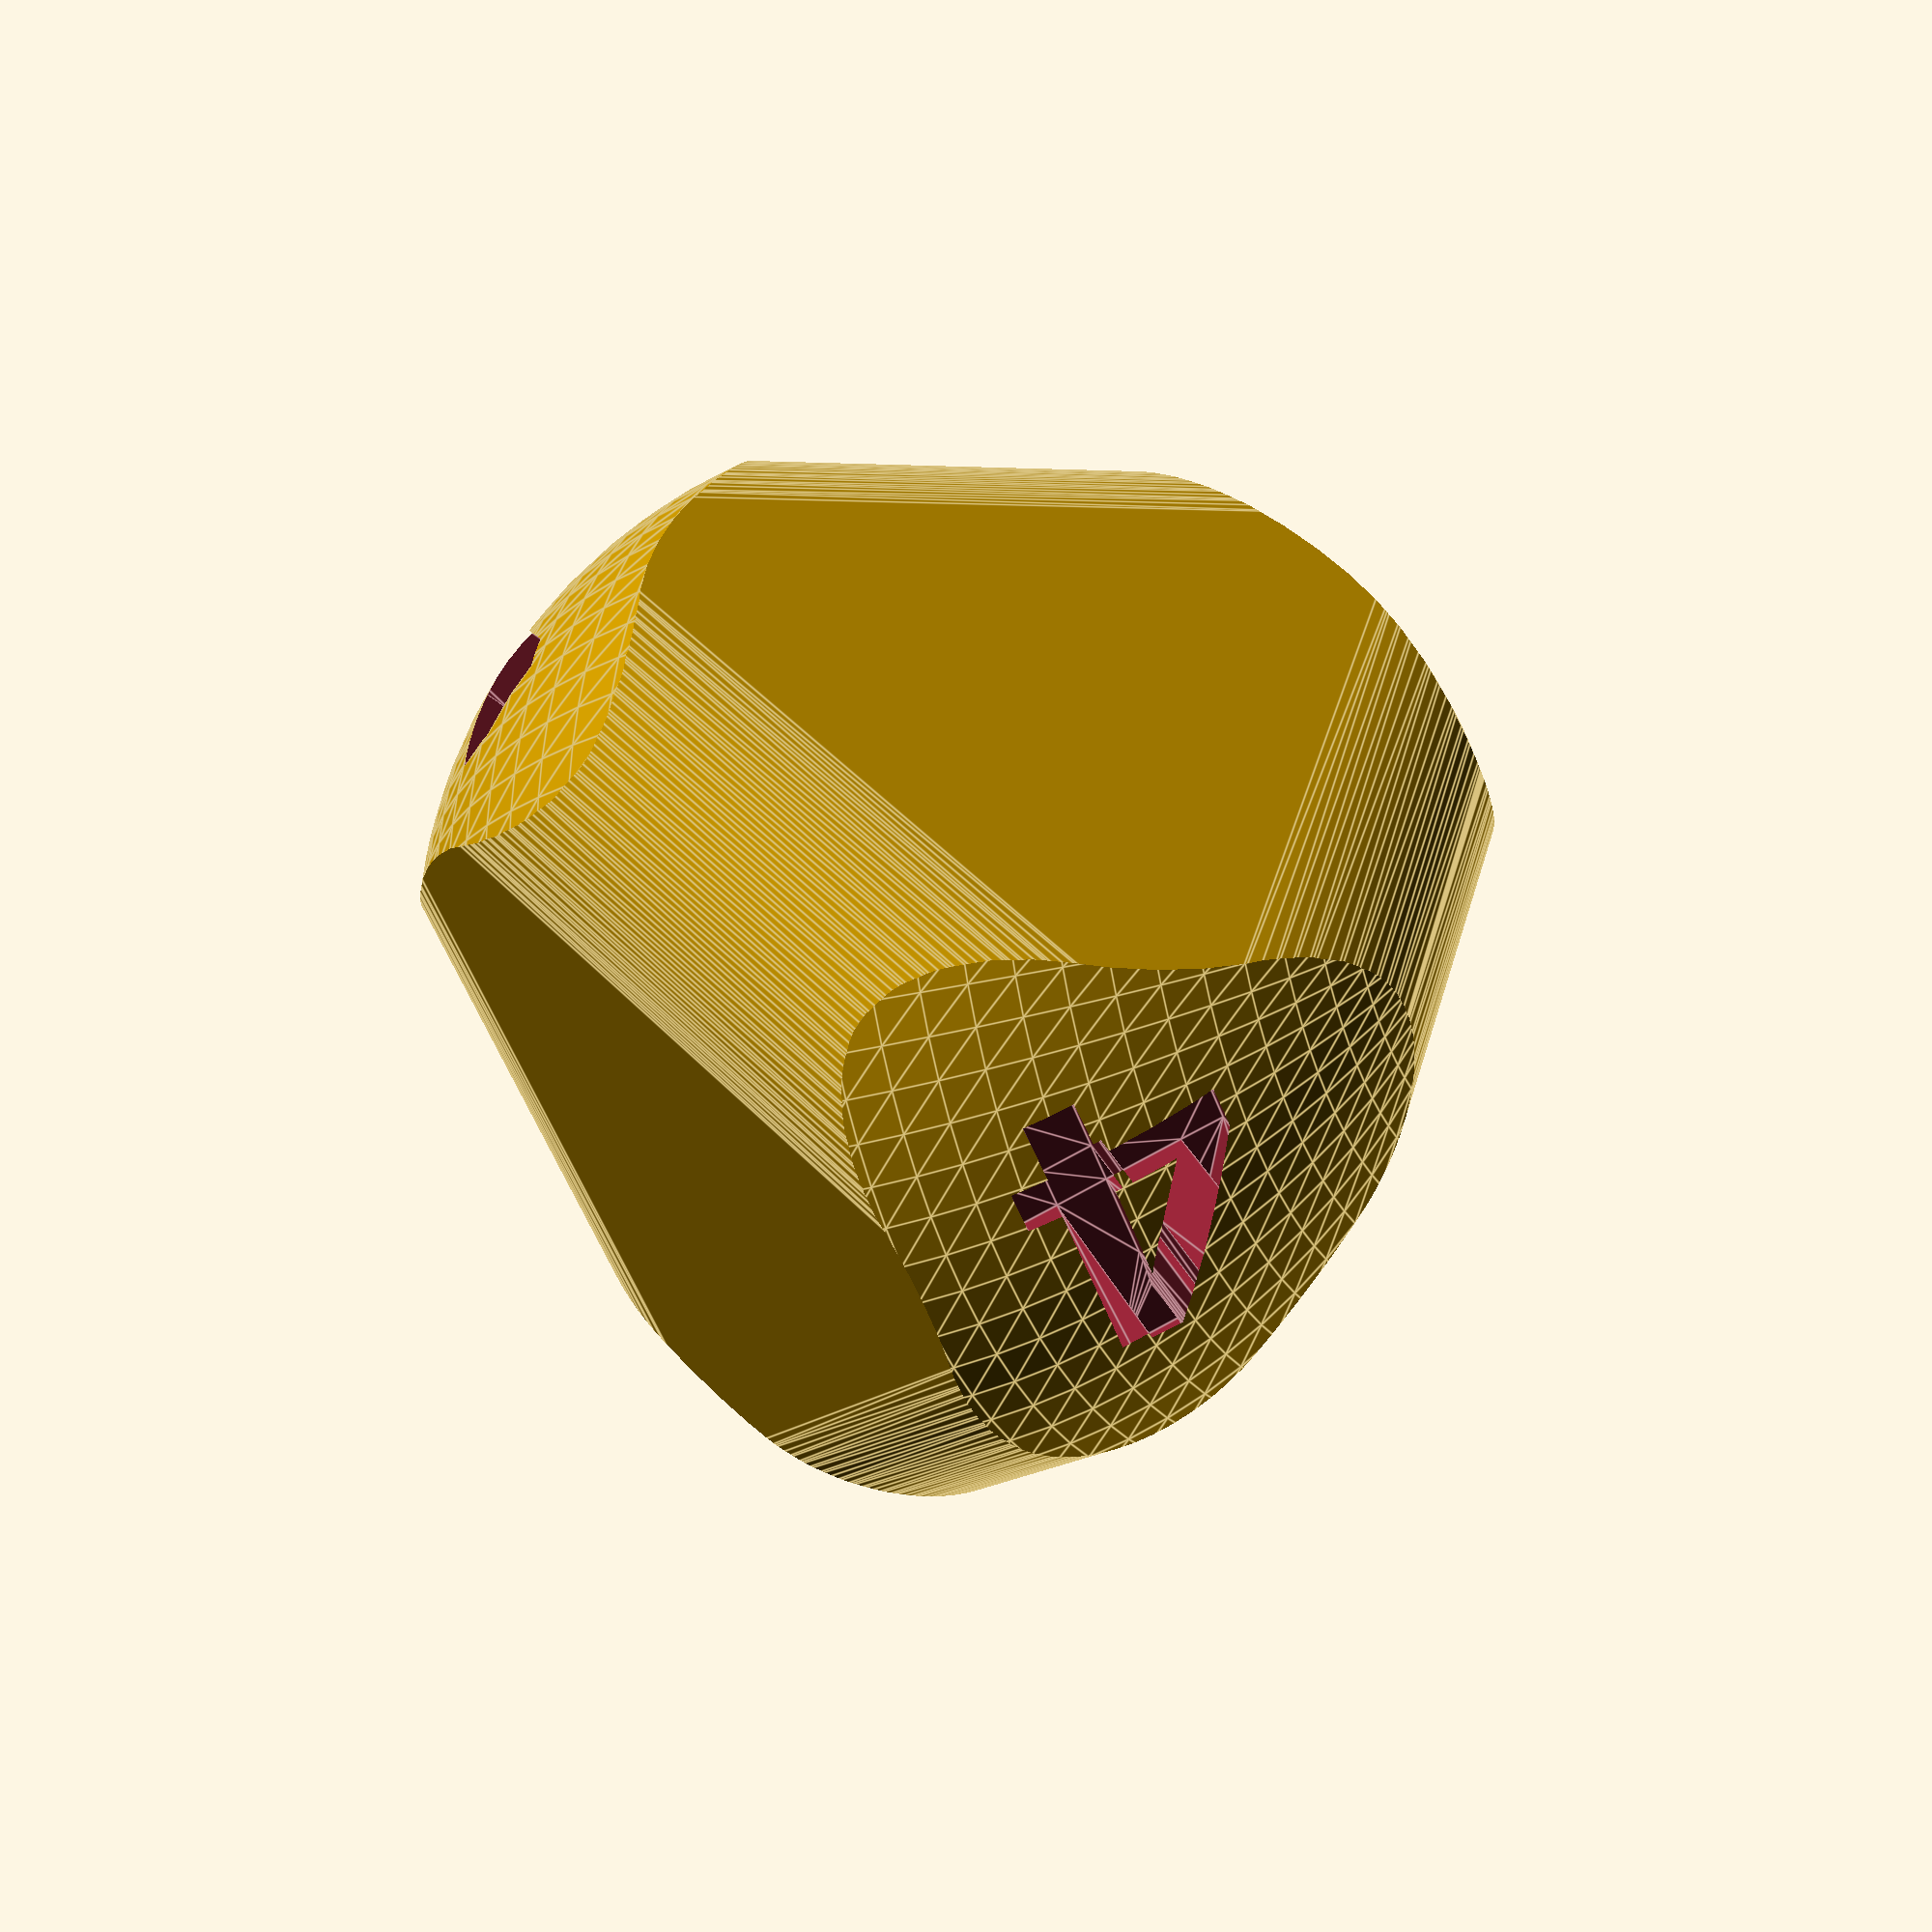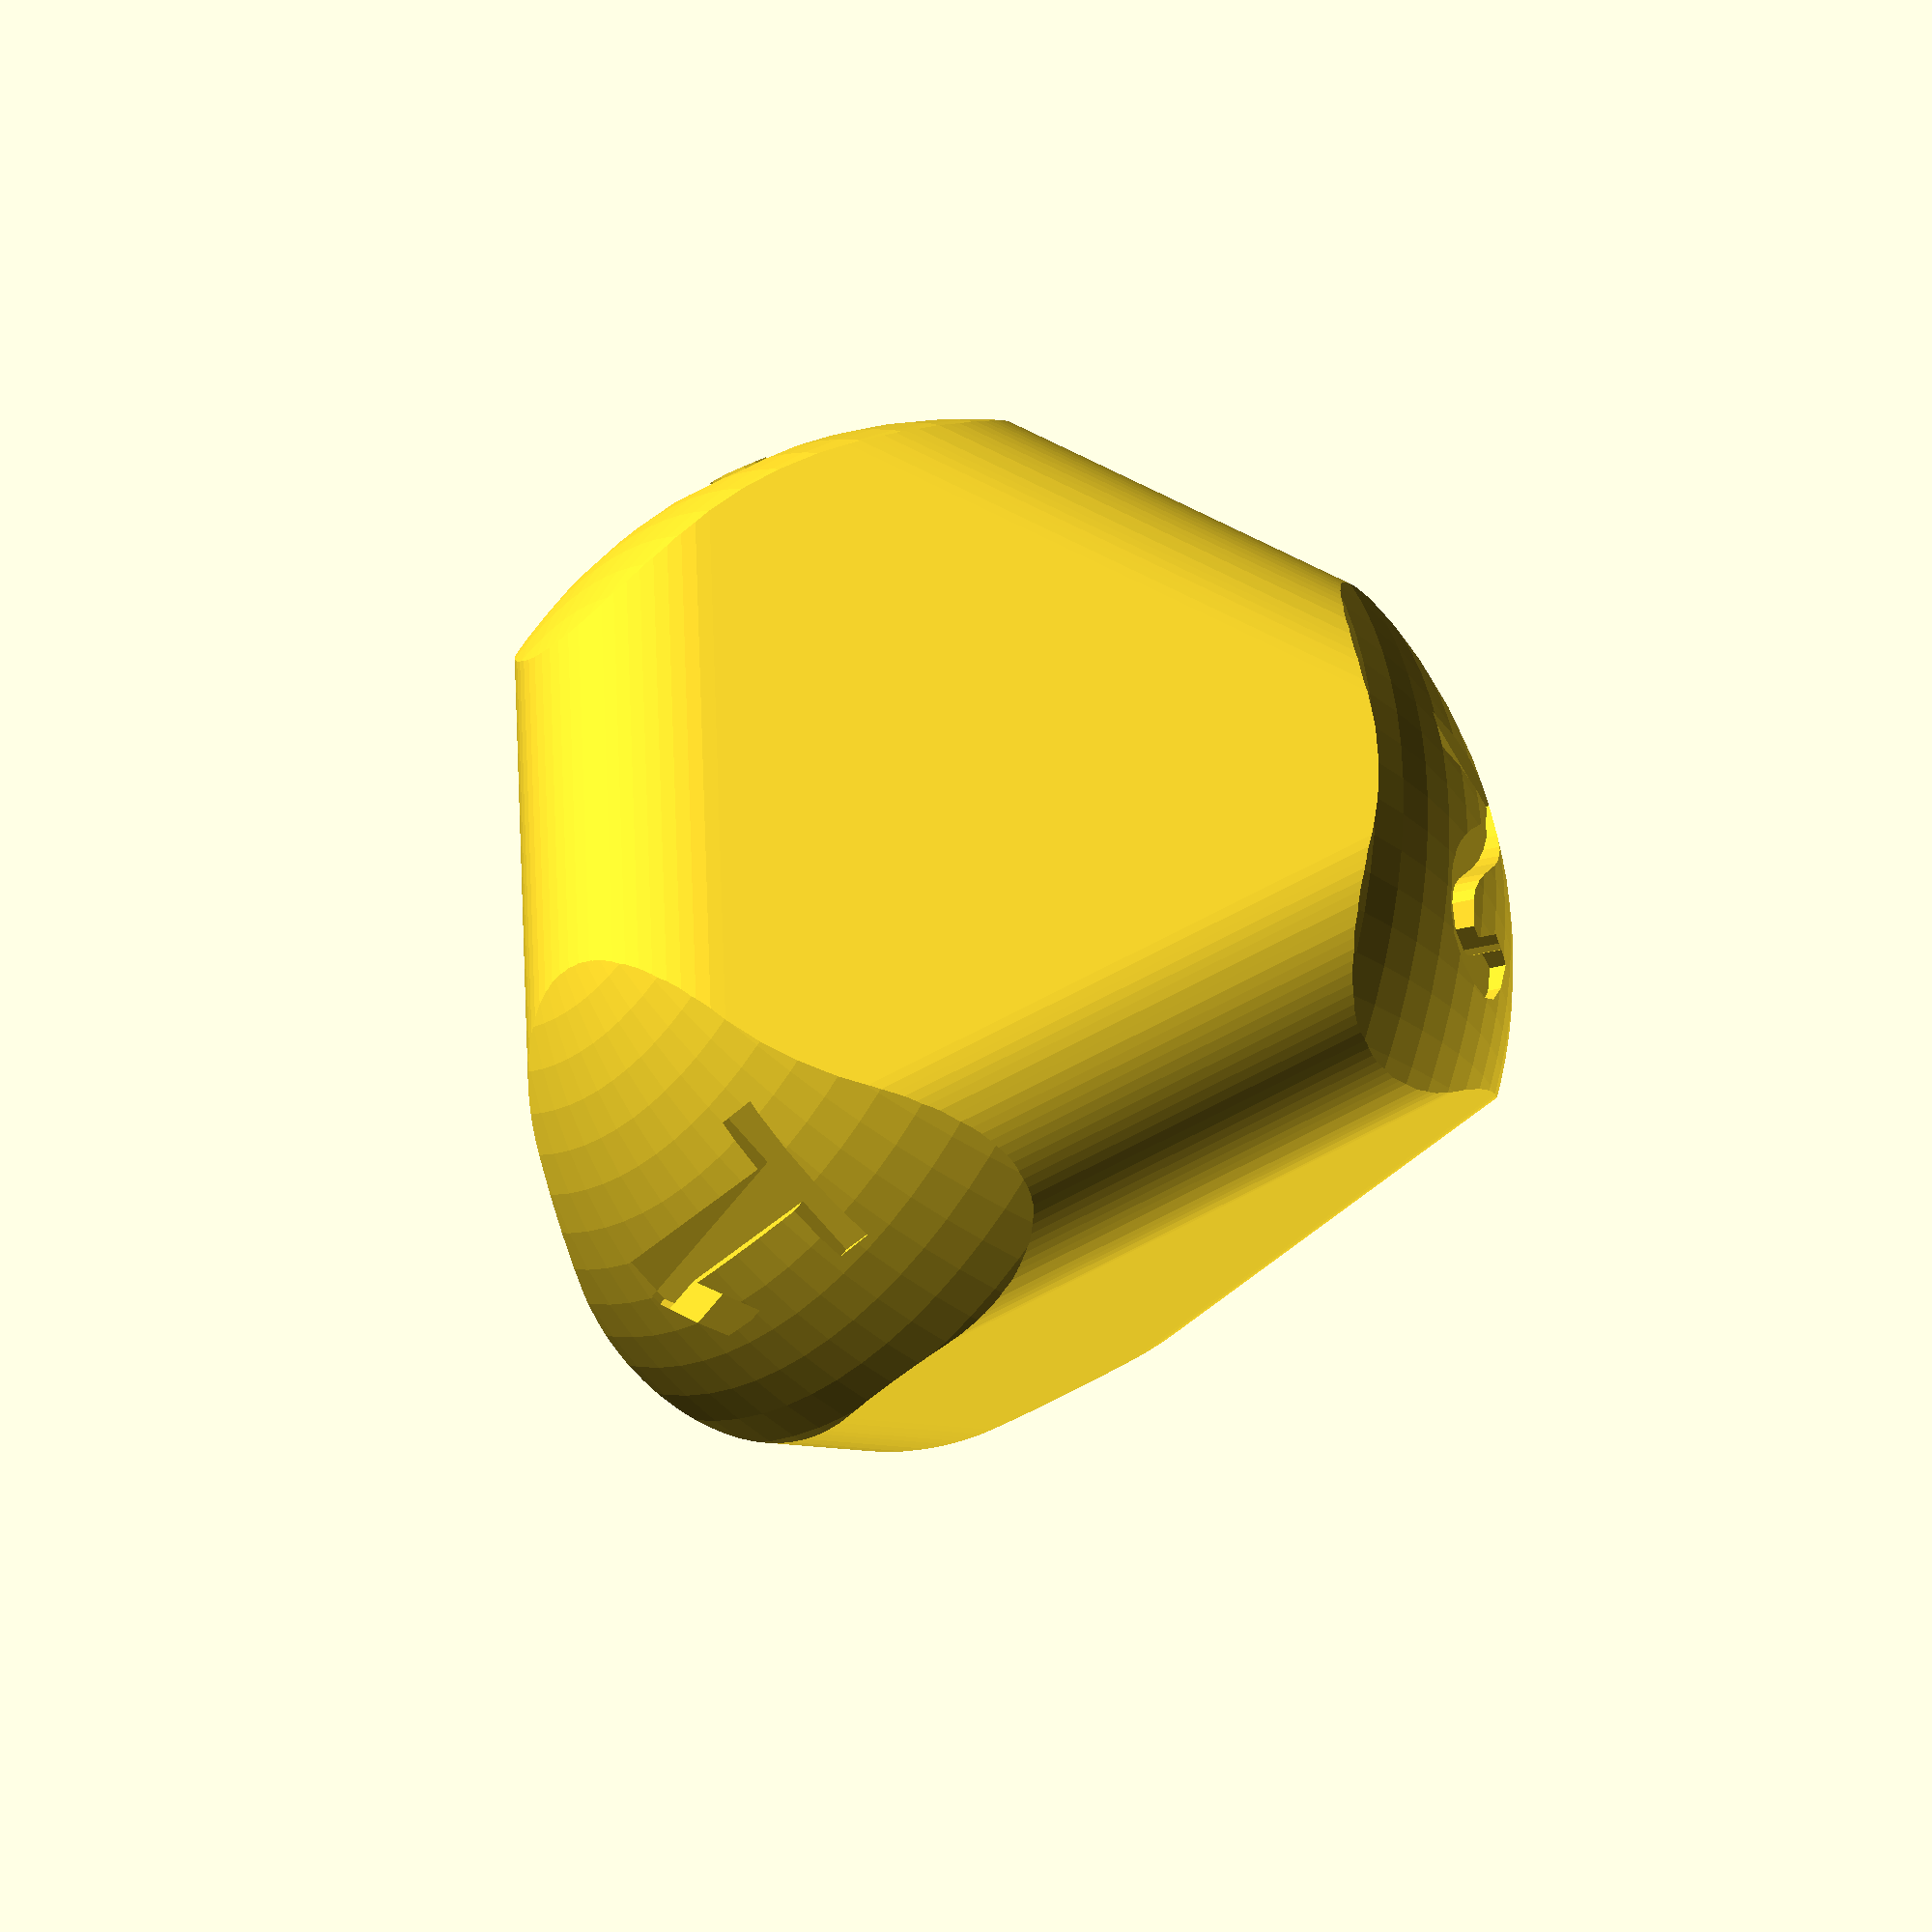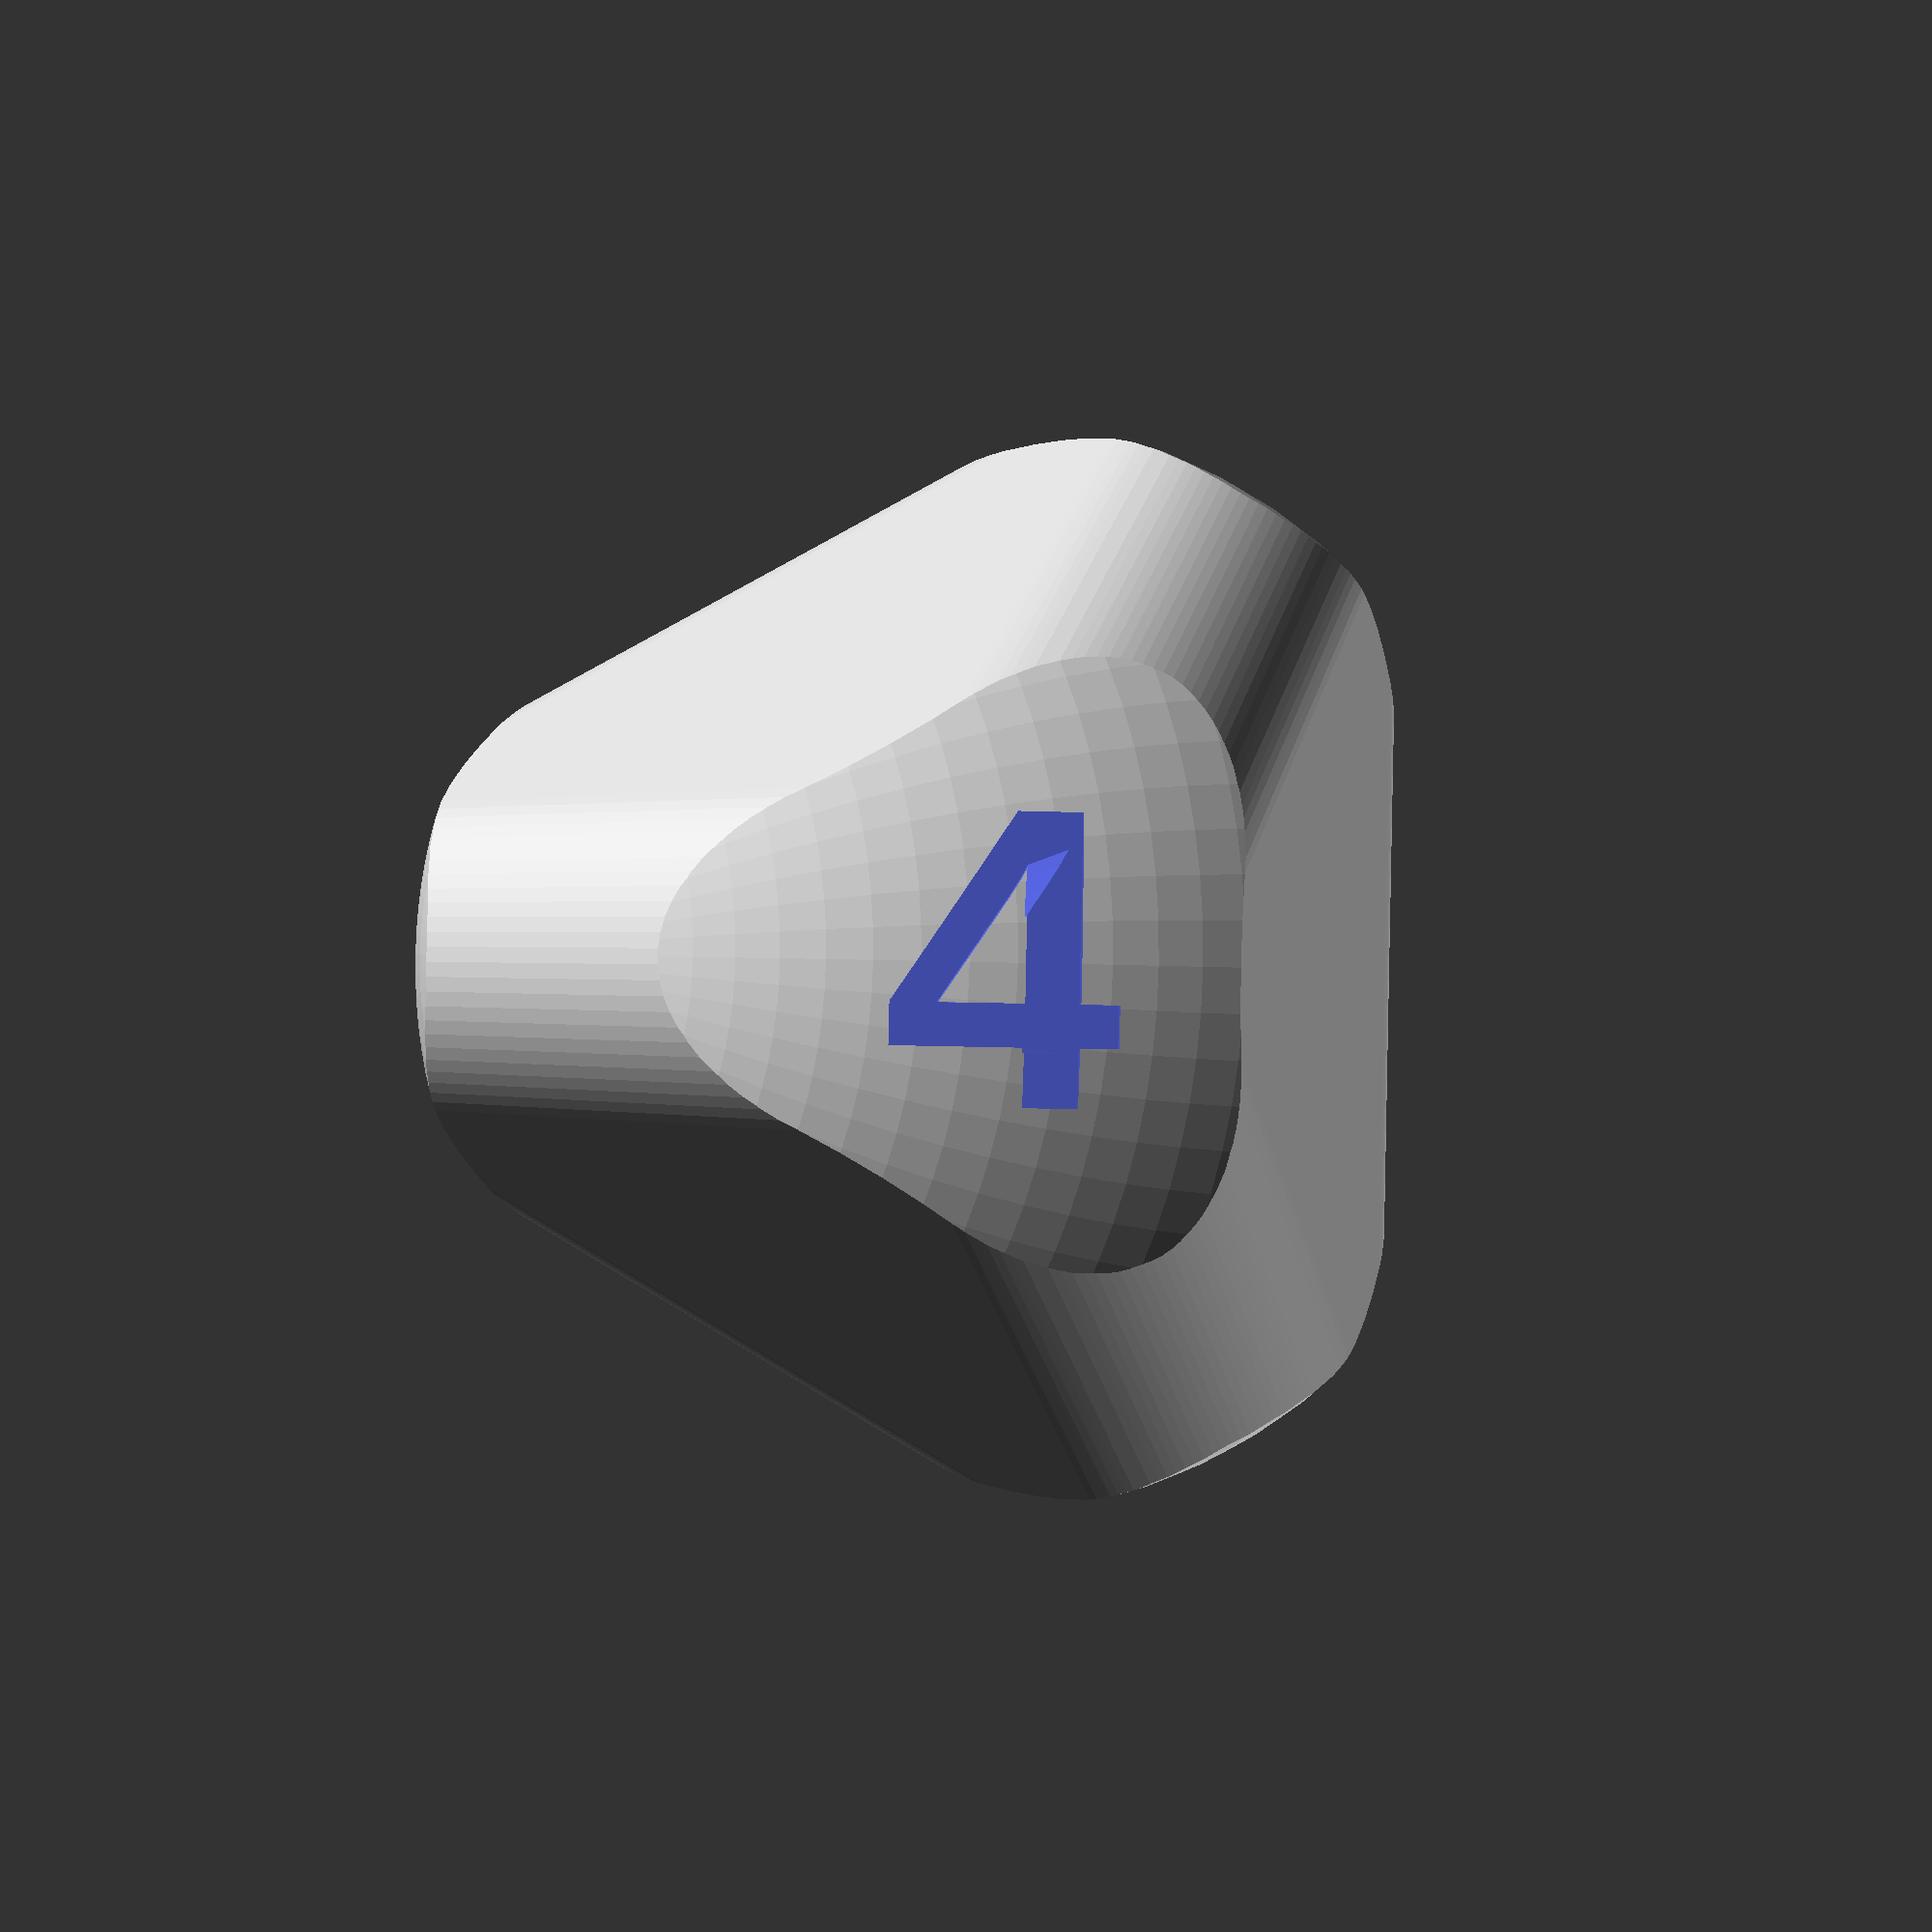
<openscad>
//Tetrahedron
// 3 sided faces = 4
// degree 3 vertices = 4

txt_depth = .5;
txt_size = .3;
txt_font = "Arial:style=Bold";
// Warning: a scale factor is applied later (see below)
diam = 27; // scale factor which sets the diameter (twice the distance from one vertex to the center) 
minko = 0.2; //chamfer the edges [0 = disabled]
roll = .22; // another effet to round the dice (intersects with a smaller sphere) [ disabled when <0]
minkfn = 80; //sets the $fn variable for chamfer and the sphere

C0 = 0.353553390593273762200422181052;

ordi = sqrt(3)*C0+minko; //original diameter
scafa = diam*.5/ordi; //scale factor


labels = ["1","2","3","4"]; //default labeling

// coordinate source:  http://dmccooey.com/polyhedra/Tetrahedron.txt

vertices = [
[ C0, -C0,  C0],
[ C0,  C0, -C0],
[-C0,  C0,  C0],
[-C0, -C0, -C0]];
faces = [
[ 2 , 1, 0],
[ 3 , 0, 1],
[ 0 , 3, 2],
[ 1 , 2, 3]];


function add3(v, i = 0, r) = 
    i < len(v) ? 
        i == 0 ?
            add3(v, 1, v[0]) :
            add3(v, i + 1, r + v[i]) :
        r;

function facecoord(n) = [for(i = [0 : len(faces[n]) - 1]) vertices[faces[n][i]] ]; // returns list of the coordinates of the vertices on this face

module facetext(vert,txt) {
    bar = add3(vert)/len(vert); // barycentre
    length = norm(bar);     // radial distance
    b = acos(bar.z/length); // inclination angle
    c = atan2(bar.y,bar.x); // azimuthal angle
    rotate([180,b,c]) translate([0,0,ordi])linear_extrude(txt_depth,center=true) text(text=txt,size = txt_size,font=txt_font, halign = "center", valign = "center");
}

scale(scafa)
difference() {
    intersection() {
        minkowski($fn=minkfn){
            polyhedron(points = vertices, faces=faces,  convexity = 20);
            sphere(minko);
        };
        sphere(ordi-roll,$fn=minkfn);
    }
    for(i=[0:len(faces)-1]) facetext(facecoord(i),labels[i]);
}
</openscad>
<views>
elev=19.0 azim=80.6 roll=296.4 proj=p view=edges
elev=30.7 azim=317.5 roll=232.7 proj=o view=solid
elev=1.8 azim=316.8 roll=51.4 proj=p view=wireframe
</views>
